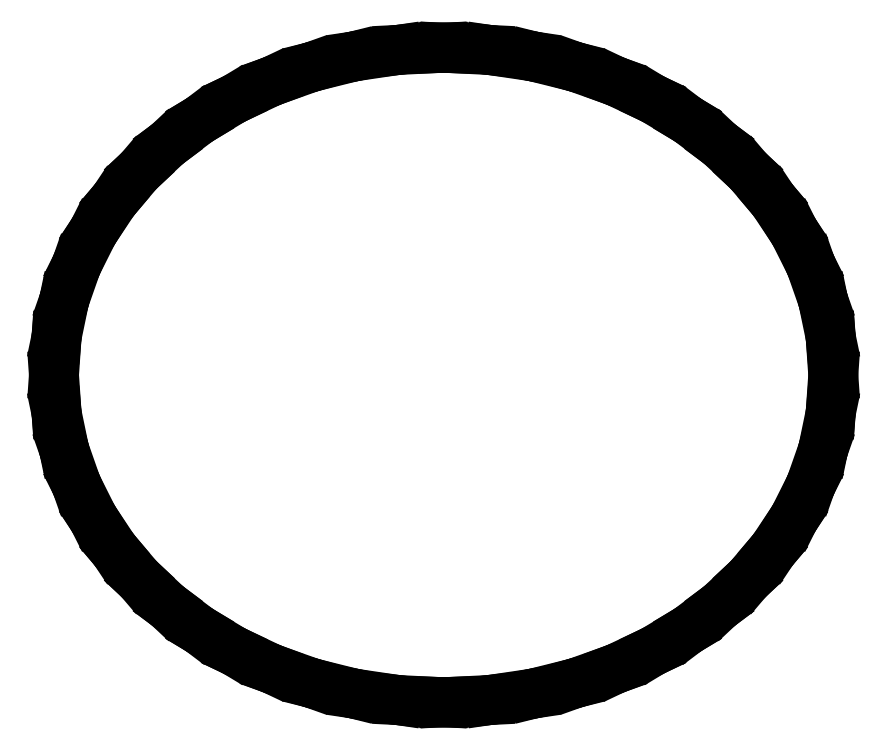
<metadata>
{"format":"dxf","ext":"dxf","renderer":"ezdxf+matplotlib","layout":"modelspace","background":"white","min_lineweight":24,"dpi":150}
</metadata>
<code>
0
SECTION
2
ENTITIES
0
LINE
8
0
10
2.22e-16
20
-0.5626
30
0
11
0.001608
21
-0.5625
31
0
0
LINE
8
0
10
0.001608
20
-0.5625
30
0
11
0.07807
21
-0.5588
31
0
0
LINE
8
0
10
0.07807
20
-0.5588
30
0
11
0.07962
21
-0.5586
31
0
0
LINE
8
0
10
0.07962
20
-0.5586
30
0
11
0.1535
21
-0.5477
31
0
0
LINE
8
0
10
0.1535
20
-0.5477
30
0
11
0.155
21
-0.5474
31
0
0
LINE
8
0
10
0.155
20
-0.5474
30
0
11
0.2258
21
-0.5297
31
0
0
LINE
8
0
10
0.2258
20
-0.5297
30
0
11
0.2272
21
-0.5293
31
0
0
LINE
8
0
10
0.2272
20
-0.5293
30
0
11
0.2944
21
-0.5053
31
0
0
LINE
8
0
10
0.2944
20
-0.5053
30
0
11
0.2958
21
-0.5048
31
0
0
LINE
8
0
10
0.2958
20
-0.5048
30
0
11
0.359
21
-0.4749
31
0
0
LINE
8
0
10
0.359
20
-0.4749
30
0
11
0.3602
21
-0.4743
31
0
0
LINE
8
0
10
0.3602
20
-0.4743
30
0
11
0.4188
21
-0.4389
31
0
0
LINE
8
0
10
0.4188
20
-0.4389
30
0
11
0.4199
21
-0.4382
31
0
0
LINE
8
0
10
0.4199
20
-0.4382
30
0
11
0.4735
21
-0.3977
31
0
0
LINE
8
0
10
0.4735
20
-0.3977
30
0
11
0.4745
21
-0.397
31
0
0
LINE
8
0
10
0.4745
20
-0.397
30
0
11
0.5226
21
-0.3518
31
0
0
LINE
8
0
10
0.5226
20
-0.3518
30
0
11
0.5235
21
-0.3509
31
0
0
LINE
8
0
10
0.5235
20
-0.3509
30
0
11
0.5655
21
-0.3015
31
0
0
LINE
8
0
10
0.5655
20
-0.3015
30
0
11
0.5662
21
-0.3006
31
0
0
LINE
8
0
10
0.5662
20
-0.3006
30
0
11
0.6017
21
-0.2473
31
0
0
LINE
8
0
10
0.6017
20
-0.2473
30
0
11
0.6023
21
-0.2464
31
0
0
LINE
8
0
10
0.6023
20
-0.2464
30
0
11
0.6307
21
-0.1896
31
0
0
LINE
8
0
10
0.6307
20
-0.1896
30
0
11
0.6312
21
-0.1887
31
0
0
LINE
8
0
10
0.6312
20
-0.1887
30
0
11
0.6521
21
-0.1289
31
0
0
LINE
8
0
10
0.6521
20
-0.1289
30
0
11
0.6524
21
-0.1279
31
0
0
LINE
8
0
10
0.6524
20
-0.1279
30
0
11
0.6653
21
-0.06557
31
0
0
LINE
8
0
10
0.6653
20
-0.06557
30
0
11
0.6654
21
-0.06449
31
0
0
LINE
8
0
10
0.6654
20
-0.06449
30
0
11
0.6698
21
-4.163e-17
31
0
0
LINE
8
0
10
0.6698
20
-4.163e-17
30
0
11
0.6654
21
0.06449
31
0
0
LINE
8
0
10
0.6654
20
0.06449
30
0
11
0.6653
21
0.06557
31
0
0
LINE
8
0
10
0.6653
20
0.06557
30
0
11
0.6524
21
0.1279
31
0
0
LINE
8
0
10
0.6524
20
0.1279
30
0
11
0.6521
21
0.1289
31
0
0
LINE
8
0
10
0.6521
20
0.1289
30
0
11
0.6312
21
0.1887
31
0
0
LINE
8
0
10
0.6312
20
0.1887
30
0
11
0.6307
21
0.1896
31
0
0
LINE
8
0
10
0.6307
20
0.1896
30
0
11
0.6023
21
0.2464
31
0
0
LINE
8
0
10
0.6023
20
0.2464
30
0
11
0.6017
21
0.2473
31
0
0
LINE
8
0
10
0.6017
20
0.2473
30
0
11
0.5662
21
0.3006
31
0
0
LINE
8
0
10
0.5662
20
0.3006
30
0
11
0.5655
21
0.3015
31
0
0
LINE
8
0
10
0.5655
20
0.3015
30
0
11
0.5235
21
0.3509
31
0
0
LINE
8
0
10
0.5235
20
0.3509
30
0
11
0.5226
21
0.3518
31
0
0
LINE
8
0
10
0.5226
20
0.3518
30
0
11
0.4745
21
0.397
31
0
0
LINE
8
0
10
0.4745
20
0.397
30
0
11
0.4735
21
0.3977
31
0
0
LINE
8
0
10
0.4735
20
0.3977
30
0
11
0.4199
21
0.4382
31
0
0
LINE
8
0
10
0.4199
20
0.4382
30
0
11
0.4188
21
0.4389
31
0
0
LINE
8
0
10
0.4188
20
0.4389
30
0
11
0.3602
21
0.4743
31
0
0
LINE
8
0
10
0.3602
20
0.4743
30
0
11
0.359
21
0.4749
31
0
0
LINE
8
0
10
0.359
20
0.4749
30
0
11
0.2958
21
0.5048
31
0
0
LINE
8
0
10
0.2958
20
0.5048
30
0
11
0.2944
21
0.5053
31
0
0
LINE
8
0
10
0.2944
20
0.5053
30
0
11
0.2272
21
0.5293
31
0
0
LINE
8
0
10
0.2272
20
0.5293
30
0
11
0.2258
21
0.5297
31
0
0
LINE
8
0
10
0.2258
20
0.5297
30
0
11
0.155
21
0.5474
31
0
0
LINE
8
0
10
0.155
20
0.5474
30
0
11
0.1535
21
0.5477
31
0
0
LINE
8
0
10
0.1535
20
0.5477
30
0
11
0.07962
21
0.5586
31
0
0
LINE
8
0
10
0.07962
20
0.5586
30
0
11
0.07807
21
0.5588
31
0
0
LINE
8
0
10
0.07807
20
0.5588
30
0
11
0.001608
21
0.5625
31
0
0
LINE
8
0
10
0.001608
20
0.5625
30
0
11
1.388e-16
21
0.5626
31
0
0
LINE
8
0
10
1.388e-16
20
0.5626
30
0
11
-0.001608
21
0.5625
31
0
0
LINE
8
0
10
-0.001608
20
0.5625
30
0
11
-0.07807
21
0.5588
31
0
0
LINE
8
0
10
-0.07807
20
0.5588
30
0
11
-0.07962
21
0.5586
31
0
0
LINE
8
0
10
-0.07962
20
0.5586
30
0
11
-0.1535
21
0.5477
31
0
0
LINE
8
0
10
-0.1535
20
0.5477
30
0
11
-0.155
21
0.5474
31
0
0
LINE
8
0
10
-0.155
20
0.5474
30
0
11
-0.2258
21
0.5297
31
0
0
LINE
8
0
10
-0.2258
20
0.5297
30
0
11
-0.2272
21
0.5293
31
0
0
LINE
8
0
10
-0.2272
20
0.5293
30
0
11
-0.2944
21
0.5053
31
0
0
LINE
8
0
10
-0.2944
20
0.5053
30
0
11
-0.2958
21
0.5048
31
0
0
LINE
8
0
10
-0.2958
20
0.5048
30
0
11
-0.359
21
0.4749
31
0
0
LINE
8
0
10
-0.359
20
0.4749
30
0
11
-0.3602
21
0.4743
31
0
0
LINE
8
0
10
-0.3602
20
0.4743
30
0
11
-0.4188
21
0.4389
31
0
0
LINE
8
0
10
-0.4188
20
0.4389
30
0
11
-0.4199
21
0.4382
31
0
0
LINE
8
0
10
-0.4199
20
0.4382
30
0
11
-0.4735
21
0.3977
31
0
0
LINE
8
0
10
-0.4735
20
0.3977
30
0
11
-0.4745
21
0.397
31
0
0
LINE
8
0
10
-0.4745
20
0.397
30
0
11
-0.5226
21
0.3518
31
0
0
LINE
8
0
10
-0.5226
20
0.3518
30
0
11
-0.5235
21
0.3509
31
0
0
LINE
8
0
10
-0.5235
20
0.3509
30
0
11
-0.5655
21
0.3015
31
0
0
LINE
8
0
10
-0.5655
20
0.3015
30
0
11
-0.5662
21
0.3006
31
0
0
LINE
8
0
10
-0.5662
20
0.3006
30
0
11
-0.6017
21
0.2473
31
0
0
LINE
8
0
10
-0.6017
20
0.2473
30
0
11
-0.6023
21
0.2464
31
0
0
LINE
8
0
10
-0.6023
20
0.2464
30
0
11
-0.6307
21
0.1896
31
0
0
LINE
8
0
10
-0.6307
20
0.1896
30
0
11
-0.6312
21
0.1887
31
0
0
LINE
8
0
10
-0.6312
20
0.1887
30
0
11
-0.6521
21
0.1289
31
0
0
LINE
8
0
10
-0.6521
20
0.1289
30
0
11
-0.6524
21
0.1279
31
0
0
LINE
8
0
10
-0.6524
20
0.1279
30
0
11
-0.6653
21
0.06557
31
0
0
LINE
8
0
10
-0.6653
20
0.06557
30
0
11
-0.6654
21
0.06449
31
0
0
LINE
8
0
10
-0.6654
20
0.06449
30
0
11
-0.6698
21
-4.163e-17
31
0
0
LINE
8
0
10
-0.6698
20
-4.163e-17
30
0
11
-0.6654
21
-0.06449
31
0
0
LINE
8
0
10
-0.6654
20
-0.06449
30
0
11
-0.6653
21
-0.06557
31
0
0
LINE
8
0
10
-0.6653
20
-0.06557
30
0
11
-0.6524
21
-0.1279
31
0
0
LINE
8
0
10
-0.6524
20
-0.1279
30
0
11
-0.6521
21
-0.1289
31
0
0
LINE
8
0
10
-0.6521
20
-0.1289
30
0
11
-0.6312
21
-0.1887
31
0
0
LINE
8
0
10
-0.6312
20
-0.1887
30
0
11
-0.6307
21
-0.1896
31
0
0
LINE
8
0
10
-0.6307
20
-0.1896
30
0
11
-0.6023
21
-0.2464
31
0
0
LINE
8
0
10
-0.6023
20
-0.2464
30
0
11
-0.6017
21
-0.2473
31
0
0
LINE
8
0
10
-0.6017
20
-0.2473
30
0
11
-0.5662
21
-0.3006
31
0
0
LINE
8
0
10
-0.5662
20
-0.3006
30
0
11
-0.5655
21
-0.3015
31
0
0
LINE
8
0
10
-0.5655
20
-0.3015
30
0
11
-0.5235
21
-0.3509
31
0
0
LINE
8
0
10
-0.5235
20
-0.3509
30
0
11
-0.5226
21
-0.3518
31
0
0
LINE
8
0
10
-0.5226
20
-0.3518
30
0
11
-0.4745
21
-0.397
31
0
0
LINE
8
0
10
-0.4745
20
-0.397
30
0
11
-0.4735
21
-0.3977
31
0
0
LINE
8
0
10
-0.4735
20
-0.3977
30
0
11
-0.4199
21
-0.4382
31
0
0
LINE
8
0
10
-0.4199
20
-0.4382
30
0
11
-0.4188
21
-0.4389
31
0
0
LINE
8
0
10
-0.4188
20
-0.4389
30
0
11
-0.3602
21
-0.4743
31
0
0
LINE
8
0
10
-0.3602
20
-0.4743
30
0
11
-0.359
21
-0.4749
31
0
0
LINE
8
0
10
-0.359
20
-0.4749
30
0
11
-0.2958
21
-0.5048
31
0
0
LINE
8
0
10
-0.2958
20
-0.5048
30
0
11
-0.2944
21
-0.5053
31
0
0
LINE
8
0
10
-0.2944
20
-0.5053
30
0
11
-0.2272
21
-0.5293
31
0
0
LINE
8
0
10
-0.2272
20
-0.5293
30
0
11
-0.2258
21
-0.5297
31
0
0
LINE
8
0
10
-0.2258
20
-0.5297
30
0
11
-0.155
21
-0.5474
31
0
0
LINE
8
0
10
-0.155
20
-0.5474
30
0
11
-0.1535
21
-0.5477
31
0
0
LINE
8
0
10
-0.1535
20
-0.5477
30
0
11
-0.07962
21
-0.5586
31
0
0
LINE
8
0
10
-0.07962
20
-0.5586
30
0
11
-0.07807
21
-0.5588
31
0
0
LINE
8
0
10
-0.07807
20
-0.5588
30
0
11
-0.001608
21
-0.5625
31
0
0
LINE
8
0
10
-0.001608
20
-0.5625
30
0
11
2.22e-16
21
-0.5626
31
0
0
ENDSEC
0
EOF

</code>
